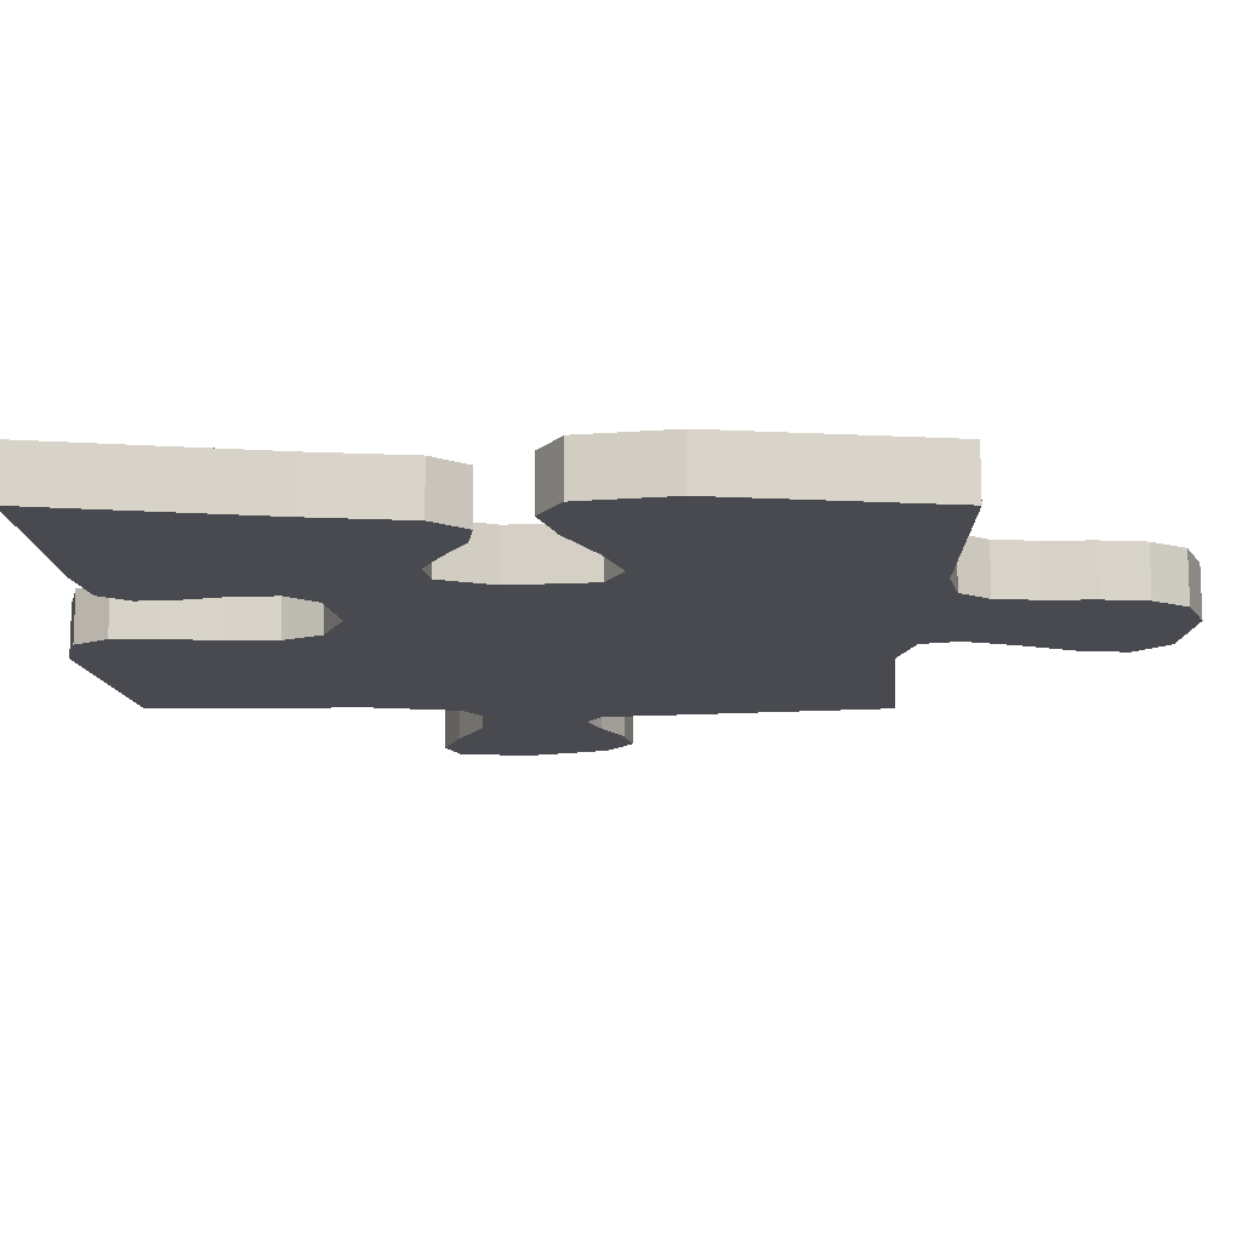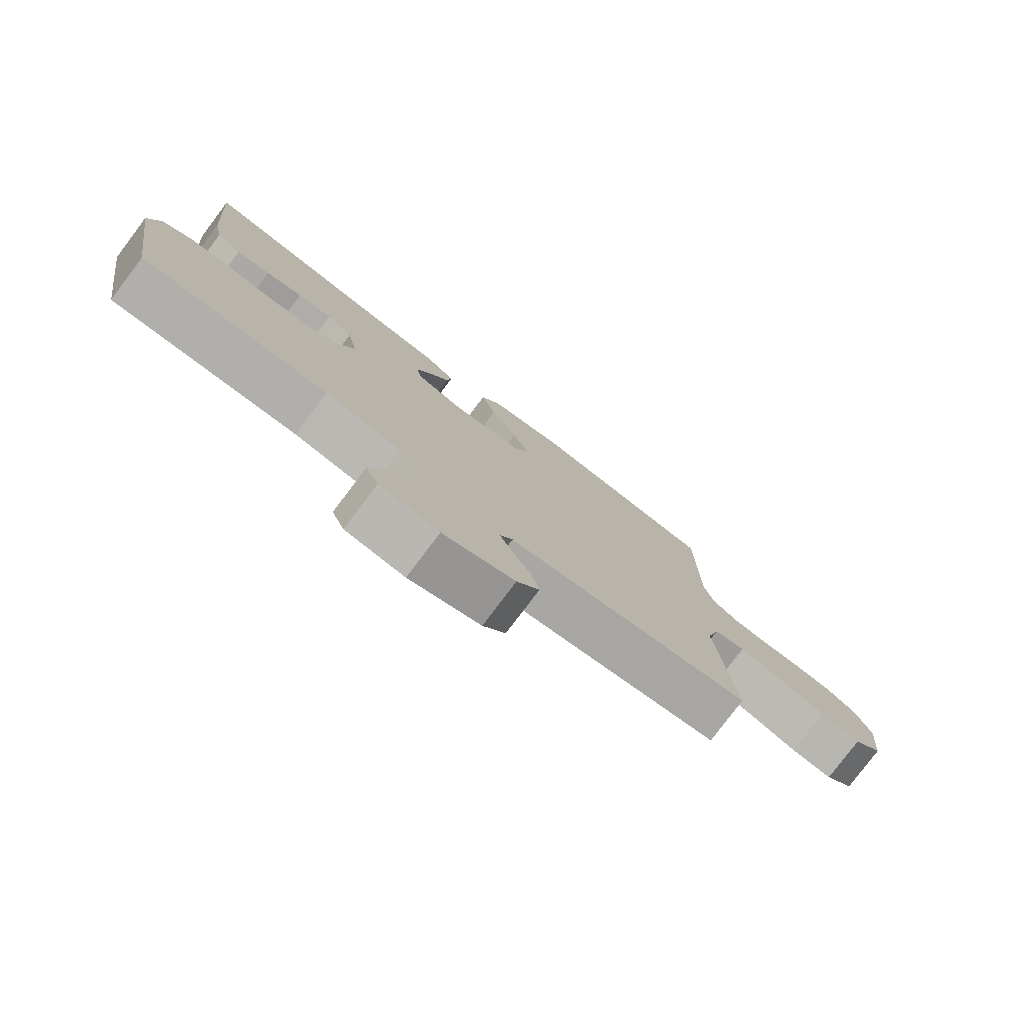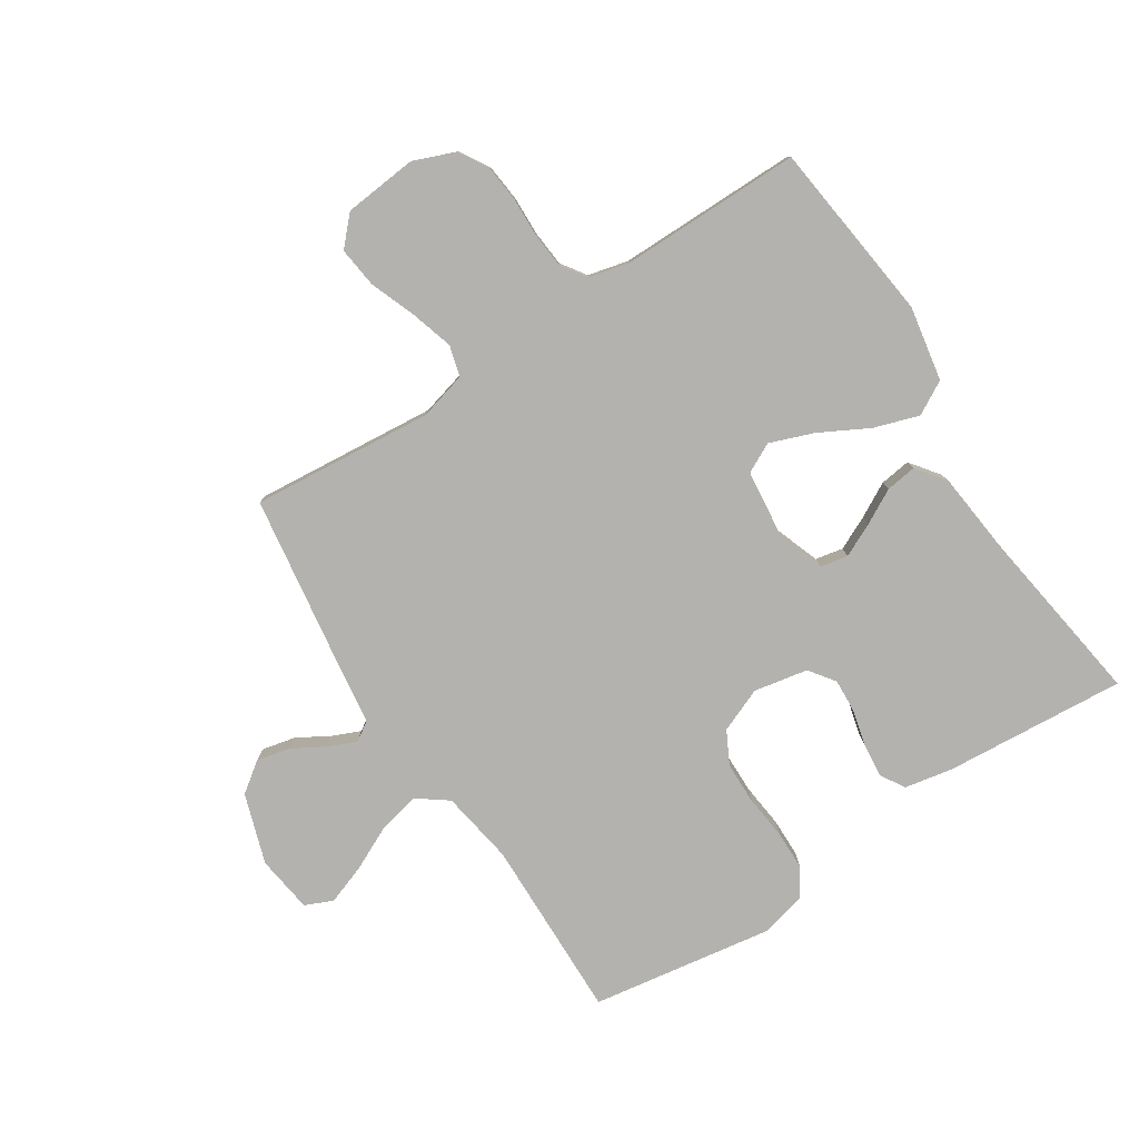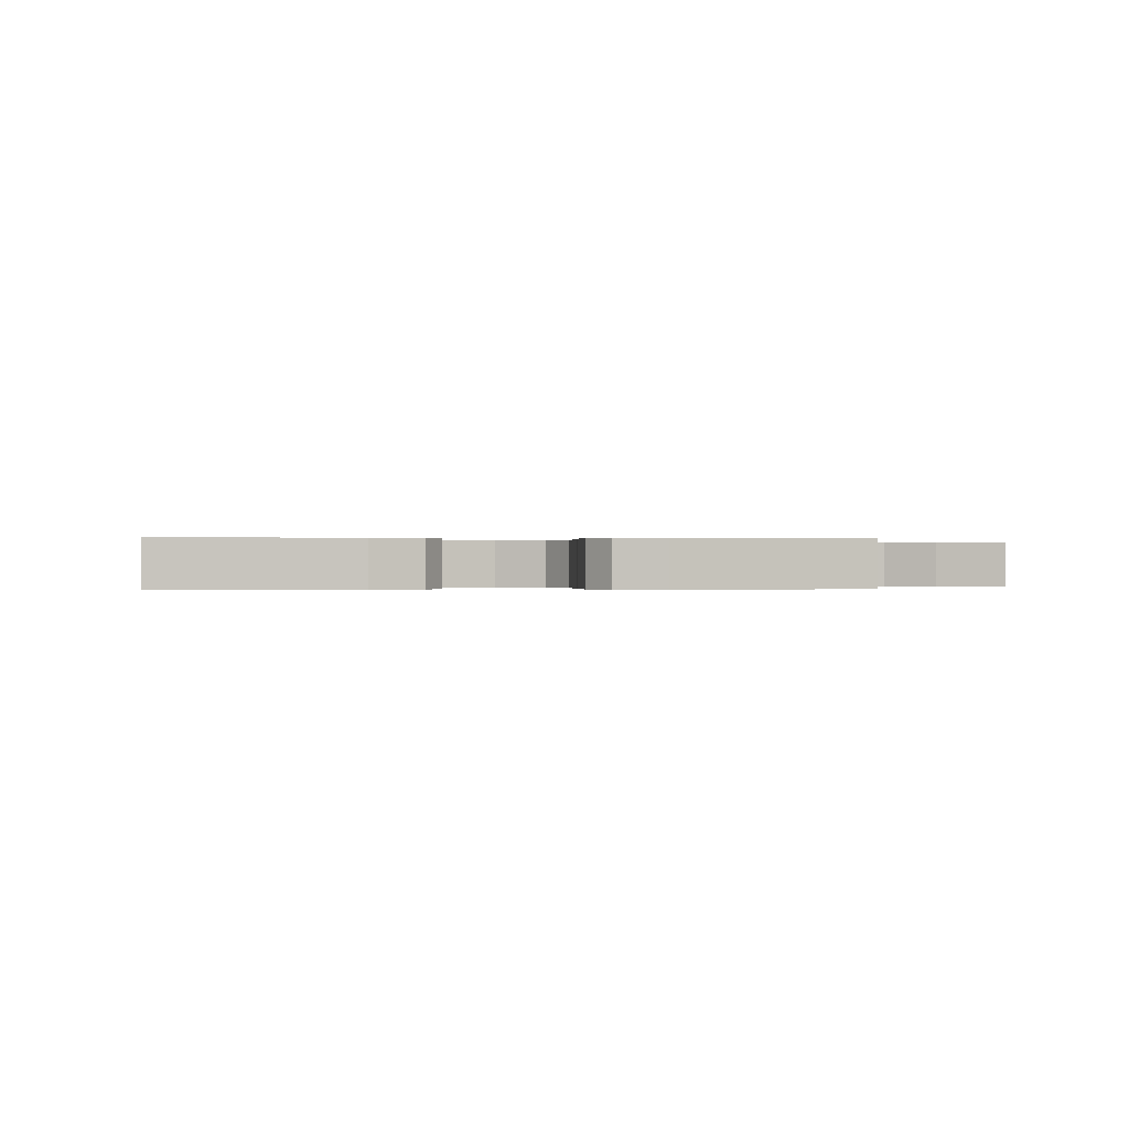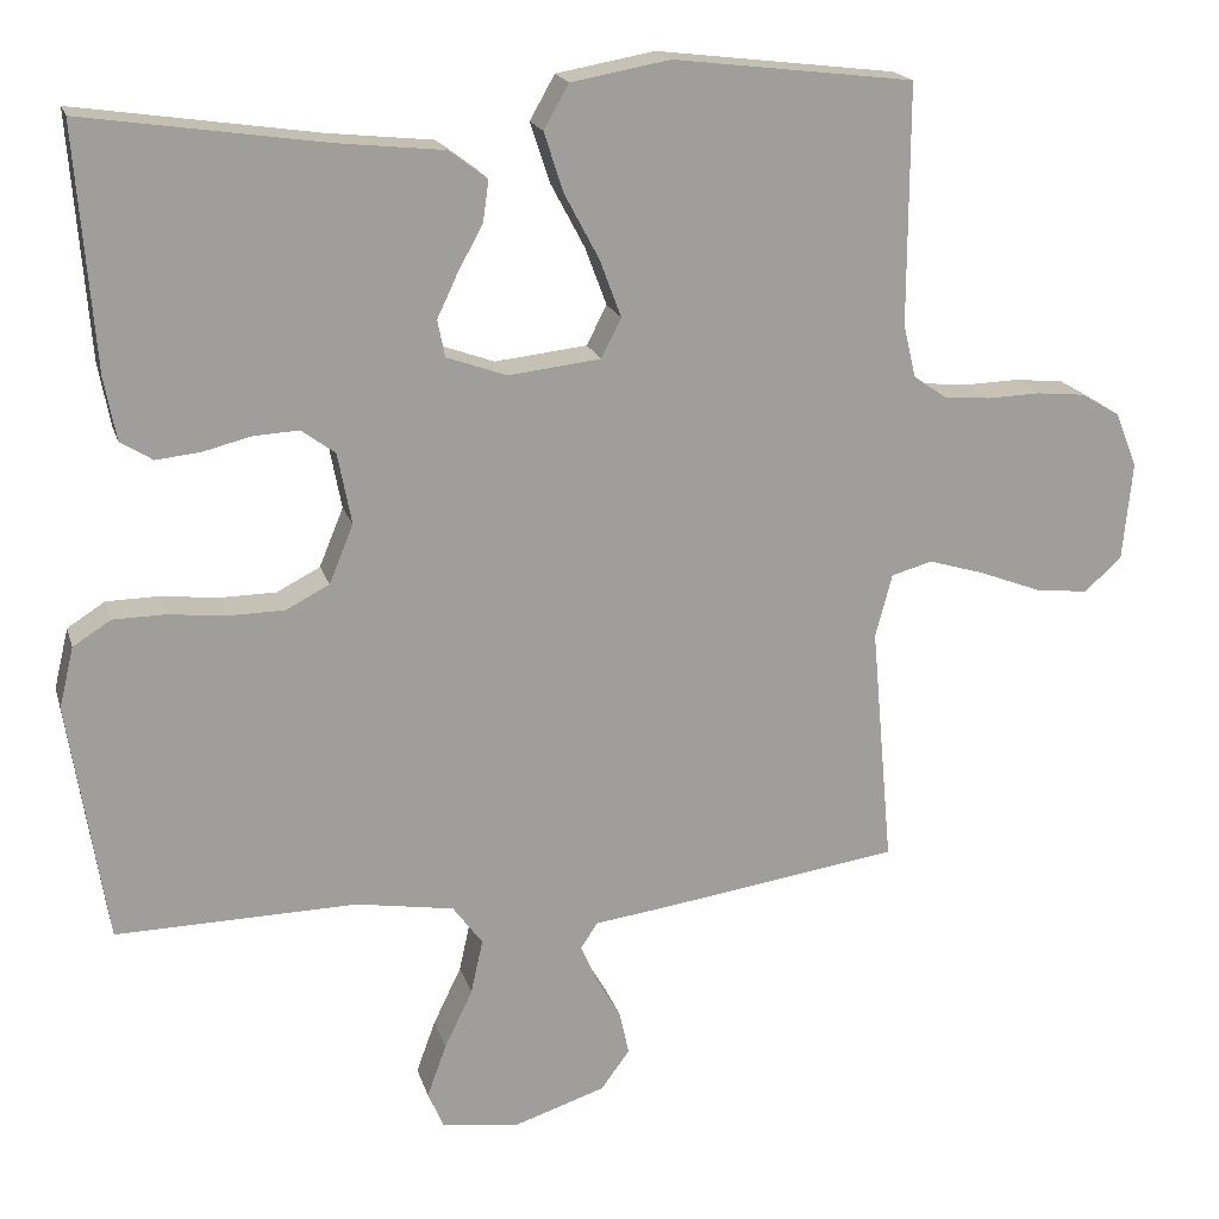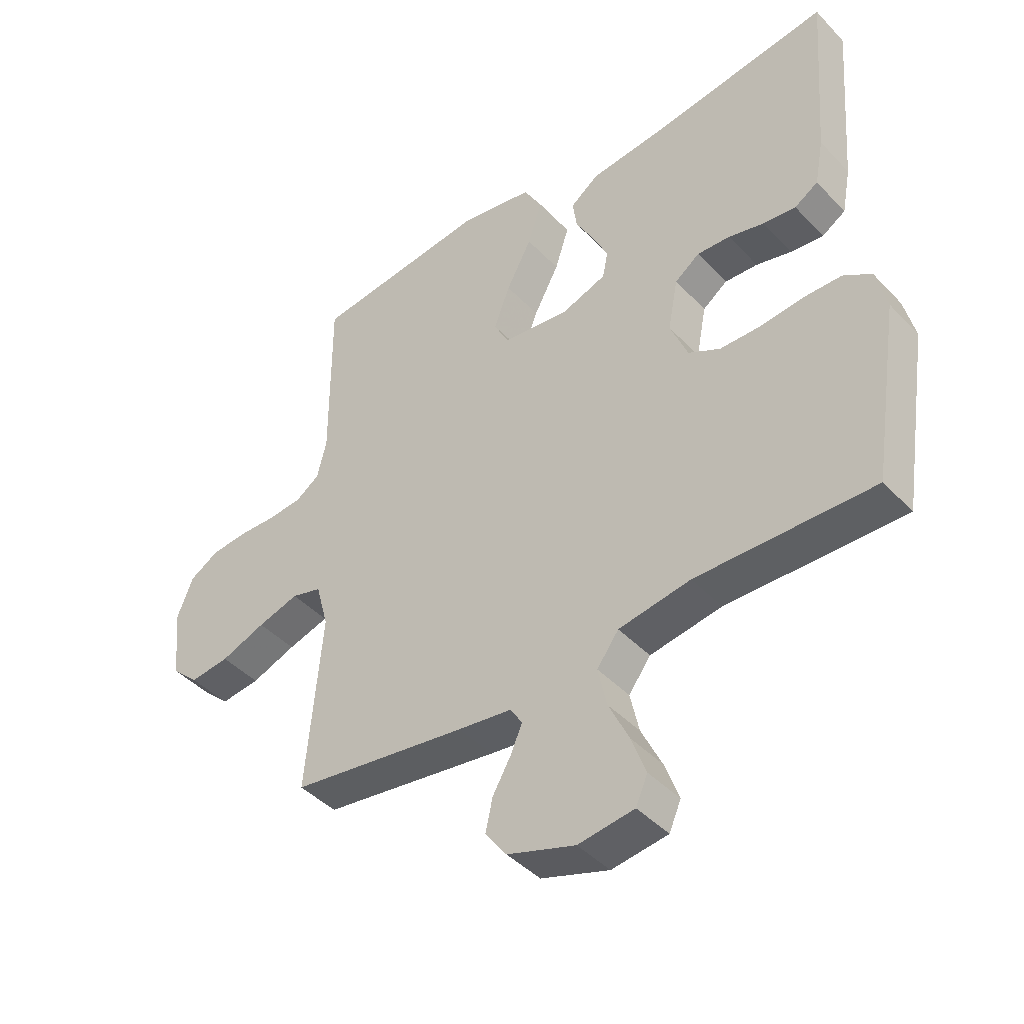
<metadata>
{"format":"obj","ext":"obj","renderer":"f3d","projection":"perspective","resolution":1024,"background":"white","views":[{"elev":76.5,"azim":-180.0,"up":"+Z"},{"elev":-78.9,"azim":143.0,"up":"+Z"},{"elev":-79.7,"azim":-57.1,"up":"+Y"},{"elev":-0.1,"azim":82.6,"up":"+Y"},{"elev":18.8,"azim":165.3,"up":"+Z"},{"elev":-43.2,"azim":39.5,"up":"+Z"}]}
</metadata>
<code>
v 0.5 0.07 -0.5
v 0.2 0.07 -0.494
v 0.078 0.07 -0.514
v 0.041 0.07 -0.564
v 0.056 0.07 -0.632
v 0.091 0.07 -0.705
v 0.115 0.07 -0.771
v 0.095 0.07 -0.817
v 0 0.07 -0.83
v -0.115 0.07 -0.792
v -0.151 0.07 -0.743
v -0.139 0.07 -0.688
v -0.108 0.07 -0.634
v -0.088 0.07 -0.588
v -0.109 0.07 -0.556
v -0.2 0.07 -0.544
v -0.5 0.07 -0.5
v -0.473 0.07 -0.2
v -0.494 0.07 -0.121
v -0.545 0.07 -0.107
v -0.615 0.07 -0.128
v -0.691 0.07 -0.157
v -0.758 0.07 -0.165
v -0.804 0.07 -0.122
v -0.816 0.07 0
v -0.789 0.07 0.068
v -0.74 0.07 0.097
v -0.679 0.07 0.103
v -0.614 0.07 0.101
v -0.556 0.07 0.106
v -0.515 0.07 0.134
v -0.499 0.07 0.2
v -0.5 0.07 0.5
v -0.2 0.07 0.536
v -0.077 0.07 0.514
v -0.046 0.07 0.459
v -0.07 0.07 0.385
v -0.113 0.07 0.304
v -0.14 0.07 0.232
v -0.115 0.07 0.183
v 0 0.07 0.17
v 0.075 0.07 0.197
v 0.084 0.07 0.243
v 0.058 0.07 0.298
v 0.027 0.07 0.355
v 0.02 0.07 0.406
v 0.068 0.07 0.442
v 0.2 0.07 0.456
v 0.5 0.07 0.5
v 0.477 0.07 0.2
v 0.462 0.07 0.121
v 0.422 0.07 0.096
v 0.366 0.07 0.102
v 0.306 0.07 0.117
v 0.25 0.07 0.12
v 0.208 0.07 0.089
v 0.191 0.07 0
v 0.221 0.07 -0.073
v 0.275 0.07 -0.101
v 0.345 0.07 -0.102
v 0.417 0.07 -0.094
v 0.482 0.07 -0.095
v 0.529 0.07 -0.125
v 0.547 0.07 -0.2
v 0.5 0 -0.5
v 0.2 0 -0.494
v 0.078 0 -0.514
v 0.041 0 -0.564
v 0.056 0 -0.632
v 0.091 0 -0.705
v 0.115 0 -0.771
v 0.095 0 -0.817
v 0 0 -0.83
v -0.115 0 -0.792
v -0.151 0 -0.743
v -0.139 0 -0.688
v -0.108 0 -0.634
v -0.088 0 -0.588
v -0.109 0 -0.556
v -0.2 0 -0.544
v -0.5 0 -0.5
v -0.473 0 -0.2
v -0.494 0 -0.121
v -0.545 0 -0.107
v -0.615 0 -0.128
v -0.691 0 -0.157
v -0.758 0 -0.165
v -0.804 0 -0.122
v -0.816 0 0
v -0.789 0 0.068
v -0.74 0 0.097
v -0.679 0 0.103
v -0.614 0 0.101
v -0.556 0 0.106
v -0.515 0 0.134
v -0.499 0 0.2
v -0.5 0 0.5
v -0.2 0 0.536
v -0.077 0 0.514
v -0.046 0 0.459
v -0.07 0 0.385
v -0.113 0 0.304
v -0.14 0 0.232
v -0.115 0 0.183
v 0 0 0.17
v 0.075 0 0.197
v 0.084 0 0.243
v 0.058 0 0.298
v 0.027 0 0.355
v 0.02 0 0.406
v 0.068 0 0.442
v 0.2 0 0.456
v 0.5 0 0.5
v 0.477 0 0.2
v 0.462 0 0.121
v 0.422 0 0.096
v 0.366 0 0.102
v 0.306 0 0.117
v 0.25 0 0.12
v 0.208 0 0.089
v 0.191 0 0
v 0.221 0 -0.073
v 0.275 0 -0.101
v 0.345 0 -0.102
v 0.417 0 -0.094
v 0.482 0 -0.095
v 0.529 0 -0.125
v 0.547 0 -0.2
f 63 64 1 2
f 60 61 62 63
f 59 60 63 2
f 58 59 2 3
f 57 58 3 4
f 56 57 4
f 51 52 53 54
f 51 54 55
f 48 49 50 51
f 48 51 55
f 47 48 55 56
f 44 45 46 47
f 43 44 47 56
f 35 36 37 38
f 35 38 39
f 32 33 34 35
f 31 32 35 39
f 30 31 39 40
f 26 27 28 29
f 26 29 30
f 25 26 30
f 21 22 23 24
f 20 21 24 25
f 19 20 25 30
f 15 16 17 18
f 15 18 19
f 10 11 12 13
f 10 13 14
f 9 10 14
f 8 9 14
f 5 6 7 8
f 4 5 8 14
f 42 43 56 4
f 19 30 40 41
f 15 19 41 42
f 4 14 15 42
f 66 65 128 127
f 127 126 125 124
f 66 127 124 123
f 67 66 123 122
f 68 67 122 121
f 68 121 120
f 118 117 116 115
f 119 118 115
f 115 114 113 112
f 119 115 112
f 120 119 112 111
f 111 110 109 108
f 120 111 108 107
f 102 101 100 99
f 103 102 99
f 99 98 97 96
f 103 99 96 95
f 104 103 95 94
f 93 92 91 90
f 94 93 90
f 94 90 89
f 88 87 86 85
f 89 88 85 84
f 94 89 84 83
f 82 81 80 79
f 83 82 79
f 77 76 75 74
f 78 77 74
f 78 74 73
f 78 73 72
f 72 71 70 69
f 78 72 69 68
f 68 120 107 106
f 105 104 94 83
f 106 105 83 79
f 106 79 78 68
f 1 65 66 2
f 2 66 67 3
f 3 67 68 4
f 4 68 69 5
f 5 69 70 6
f 6 70 71 7
f 7 71 72 8
f 8 72 73 9
f 9 73 74 10
f 10 74 75 11
f 11 75 76 12
f 12 76 77 13
f 13 77 78 14
f 14 78 79 15
f 15 79 80 16
f 16 80 81 17
f 17 81 82 18
f 18 82 83 19
f 19 83 84 20
f 20 84 85 21
f 21 85 86 22
f 22 86 87 23
f 23 87 88 24
f 24 88 89 25
f 25 89 90 26
f 26 90 91 27
f 27 91 92 28
f 28 92 93 29
f 29 93 94 30
f 30 94 95 31
f 31 95 96 32
f 32 96 97 33
f 33 97 98 34
f 34 98 99 35
f 35 99 100 36
f 36 100 101 37
f 37 101 102 38
f 38 102 103 39
f 39 103 104 40
f 40 104 105 41
f 41 105 106 42
f 42 106 107 43
f 43 107 108 44
f 44 108 109 45
f 45 109 110 46
f 46 110 111 47
f 47 111 112 48
f 48 112 113 49
f 49 113 114 50
f 50 114 115 51
f 51 115 116 52
f 52 116 117 53
f 53 117 118 54
f 54 118 119 55
f 55 119 120 56
f 56 120 121 57
f 57 121 122 58
f 58 122 123 59
f 59 123 124 60
f 60 124 125 61
f 61 125 126 62
f 62 126 127 63
f 63 127 128 64
f 64 128 65 1

</code>
